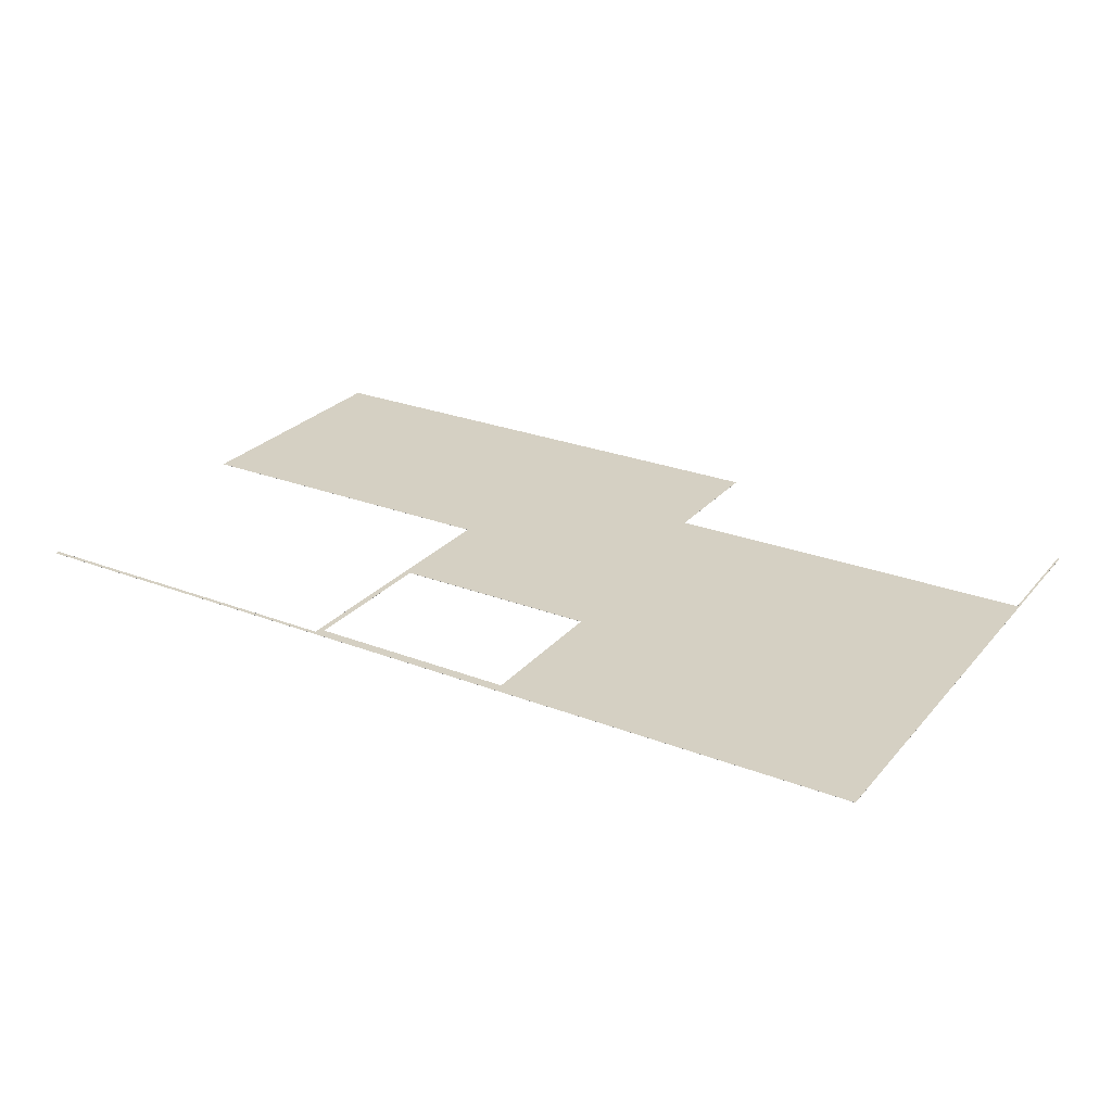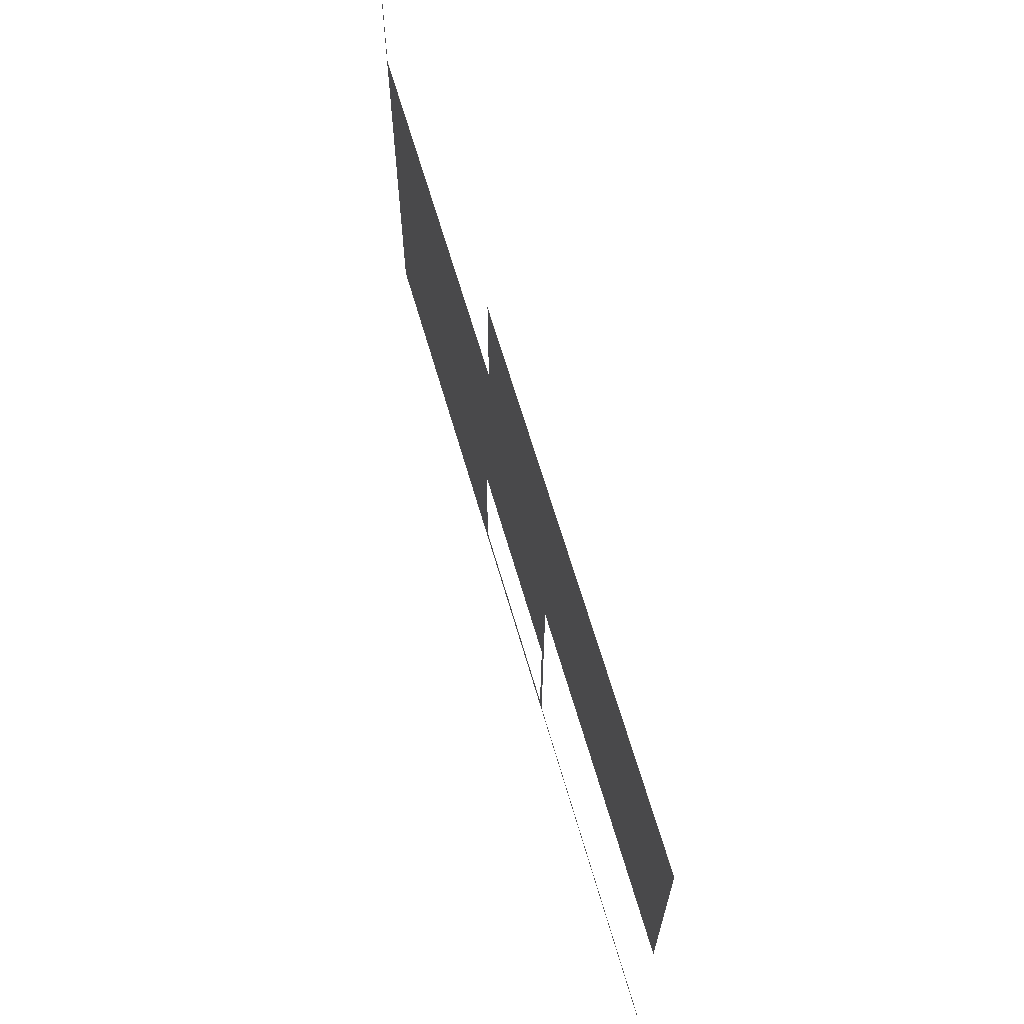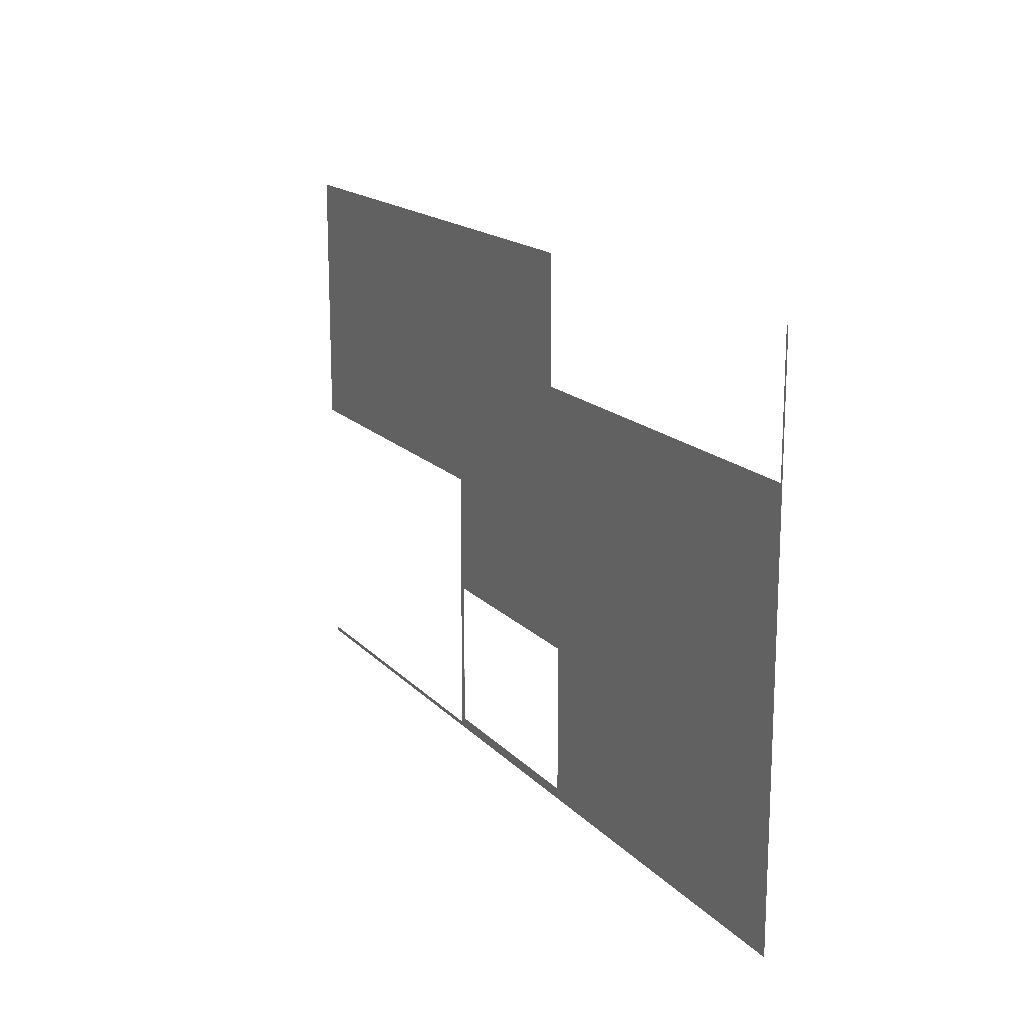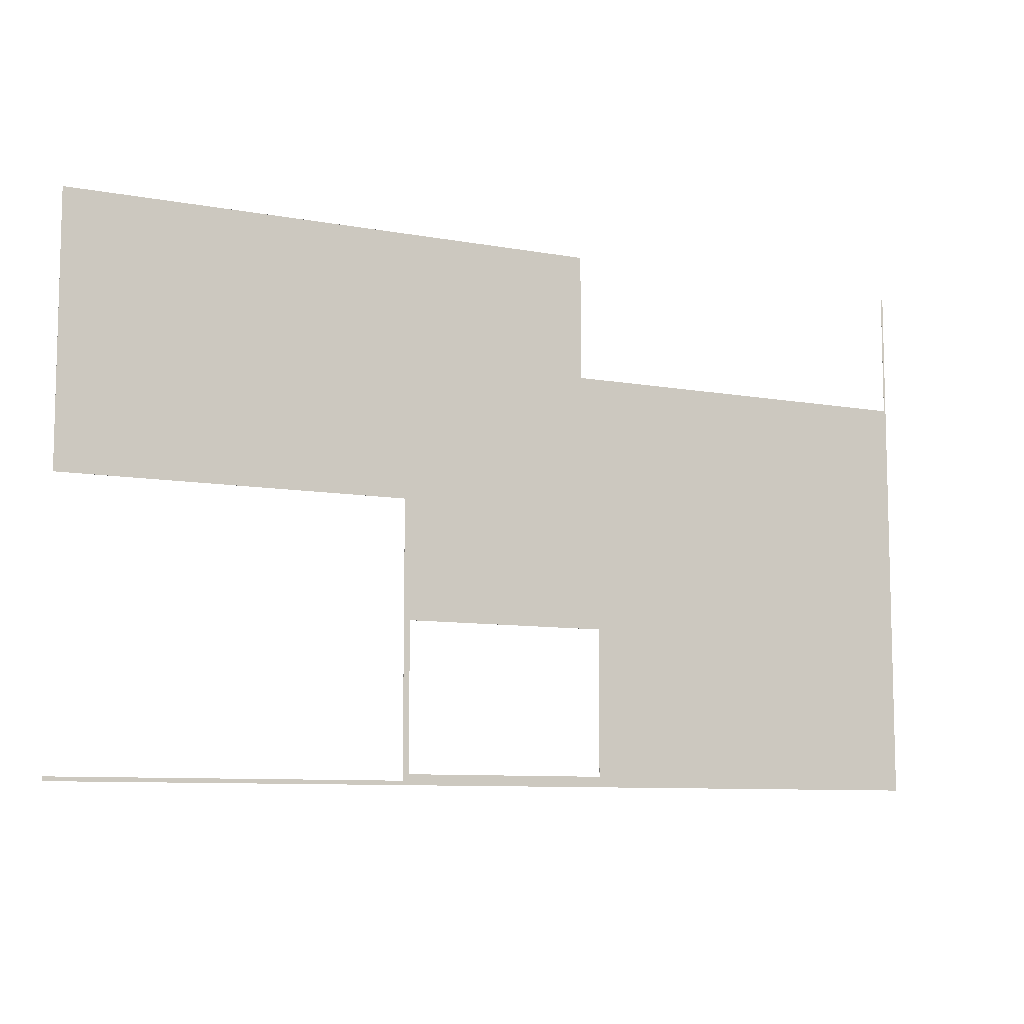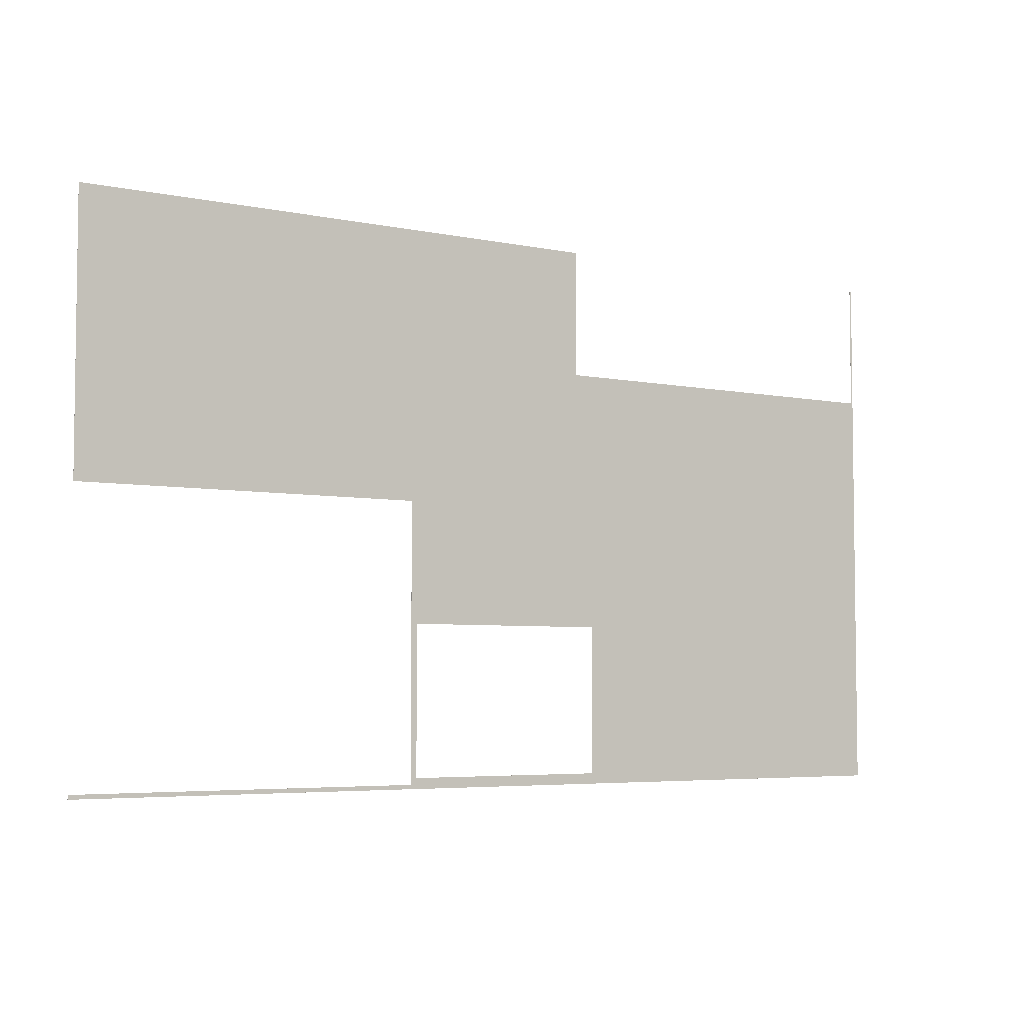
<metadata>
{"format":"obj","ext":"obj","renderer":"f3d","projection":"perspective","resolution":1024,"background":"white","views":[{"elev":26.4,"azim":-148.8,"up":"+Y"},{"elev":65.1,"azim":73.9,"up":"+Z"},{"elev":16.5,"azim":-117.5,"up":"+Z"},{"elev":-8.8,"azim":153.5,"up":"+Z"},{"elev":-4.9,"azim":146.2,"up":"+Z"}]}
</metadata>
<code>
v 8.5 0 6.8
v 8.467 0 6.8
v 8.467 0 15.5
v 8.5 0 15.5
v 14.6 0 6.967
v 14.63 0 6.967
v 14.63 0 6.8
v 14.6 0 6.8
v 15.77 0 6.967
v 15.77 0 6.8
v 14.63 0 9.333
v 14.6 0 9.333
v 14.6 0 15.5
v 14.63 0 15.5
v 15.77 0 9.333
v 15.77 0 15.5
v 17.73 0 6.8
v 17.63 0 6.8
v 17.63 0 15.5
v 17.73 0 15.5
v 17.63 0 6.967
v 17.63 0 9.333
v 14.3 0 13.47
v 14.3 0 6.8
v 8.5 0 13.47
v 14.3 0 6.967
v 14.6 0 13.47
v 14.3 0 9.333
v 18 0 6.867
v 18 0 6.8
v 17.93 0 6.8
v 17.93 0 6.867
v 17.83 0 6.867
v 17.83 0 6.8
v 22.67 0 6.8
v 22.67 0 6.867
v 23.27 0 6.867
v 23.27 0 6.8
v 17.73 0 6.867
v 18 0 11.23
v 17.93 0 11.23
v 17.93 0 15.5
v 18 0 15.5
v 17.83 0 11.23
v 17.83 0 15.5
v 22.67 0 11.23
v 22.67 0 15.5
v 23.27 0 15.5
v 23.27 0 11.23
v 17.73 0 11.23
v 8.5 -0.001 15.5
v 8.5 -0.001 13.47
v 17.73 -0.001 11.23
v 17.73 -0.001 6.867
v 17.83 -0.001 6.867
v 23.27 -0.001 6.867
v 23.27 -0.001 11.23
v 17.83 -0.001 11.23
v 17.93 -0.001 11.23
v 18 -0.001 11.23
v 18 -0.001 15.5
v 17.93 -0.001 15.5
v 17.83 -0.001 15.5
v 22.67 -0.001 11.23
v 23.27 -0.001 15.5
v 22.67 -0.001 15.5
v 17.73 -0.001 15.5
v 17.93 -0.001 6.867
v 17.93 -0.001 6.8
v 18 -0.001 6.8
v 18 -0.001 6.867
v 17.83 -0.001 6.8
v 22.67 -0.001 6.867
v 22.67 -0.001 6.8
v 23.27 -0.001 6.8
v 17.73 -0.001 6.8
v 14.6 -0.001 13.47
v 14.6 -0.001 15.5
v 14.3 -0.001 9.333
v 14.3 -0.001 6.967
v 14.3 -0.001 13.47
v 14.6 -0.001 6.967
v 14.3 -0.001 6.8
v 14.6 -0.001 6.8
v 14.6 -0.001 9.333
v 8.5 -0.001 6.8
v 17.63 -0.001 6.967
v 17.63 -0.001 9.333
v 14.63 -0.001 6.8
v 14.63 -0.001 6.967
v 15.77 -0.001 6.967
v 15.77 -0.001 6.8
v 14.63 -0.001 9.333
v 14.63 -0.001 15.5
v 15.77 -0.001 9.333
v 15.77 -0.001 15.5
v 17.63 -0.001 6.8
v 17.63 -0.001 15.5
v 8.467 -0.001 6.8
v 8.467 -0.001 15.5
g grp1
f 1 2 3 4
f 5 6 7 8
f 9 10 7 6
f 11 12 13 14
f 15 11 14 16
f 17 18 19 20
f 9 21 18 10
f 22 15 16 19
f 23 24 1 25
f 5 8 24 26
f 27 12 28 23
f 29 30 31 32
f 33 32 31 34
f 35 36 37 38
f 36 35 30 29
f 33 34 17 39
f 40 41 42 43
f 41 44 45 42
f 46 47 48 49
f 46 40 43 47
f 44 50 20 45
f 4 51 52 25
f 50 53 54 39
f 55 56 37 33
f 54 55 33 39
f 44 49 57 58
f 44 58 53 50
f 59 60 61 62
f 58 59 62 63
f 64 57 65 66
f 60 64 66 61
f 53 58 63 67
f 49 48 65 57
f 43 42 62 61
f 42 45 63 62
f 47 66 65 48
f 47 43 61 66
f 45 20 67 63
f 68 69 70 71
f 55 72 69 68
f 73 74 75 56
f 71 70 74 73
f 55 54 76 72
f 38 37 56 75
f 31 30 70 69
f 34 31 69 72
f 35 38 75 74
f 30 35 74 70
f 17 34 72 76
f 77 78 13 27
f 28 79 80 26
f 81 77 27 23
f 82 80 83 84
f 81 79 85 77
f 80 82 5 26
f 12 85 79 28
f 24 8 84 83
f 52 81 23 25
f 52 86 83 81
f 1 24 83 86
f 87 88 22 21
f 82 84 89 90
f 91 90 89 92
f 85 93 94 78
f 93 95 96 94
f 91 92 97 87
f 95 88 98 96
f 82 91 9 5
f 91 87 21 9
f 12 15 95 85
f 15 22 88 95
f 14 13 78 94
f 16 14 94 96
f 19 16 96 98
f 8 7 89 84
f 7 10 92 89
f 10 18 97 92
f 97 76 67 98
f 18 17 76 97
f 20 19 98 67
f 2 99 100 3
f 99 86 51 100
f 2 1 86 99
f 4 3 100 51

</code>
